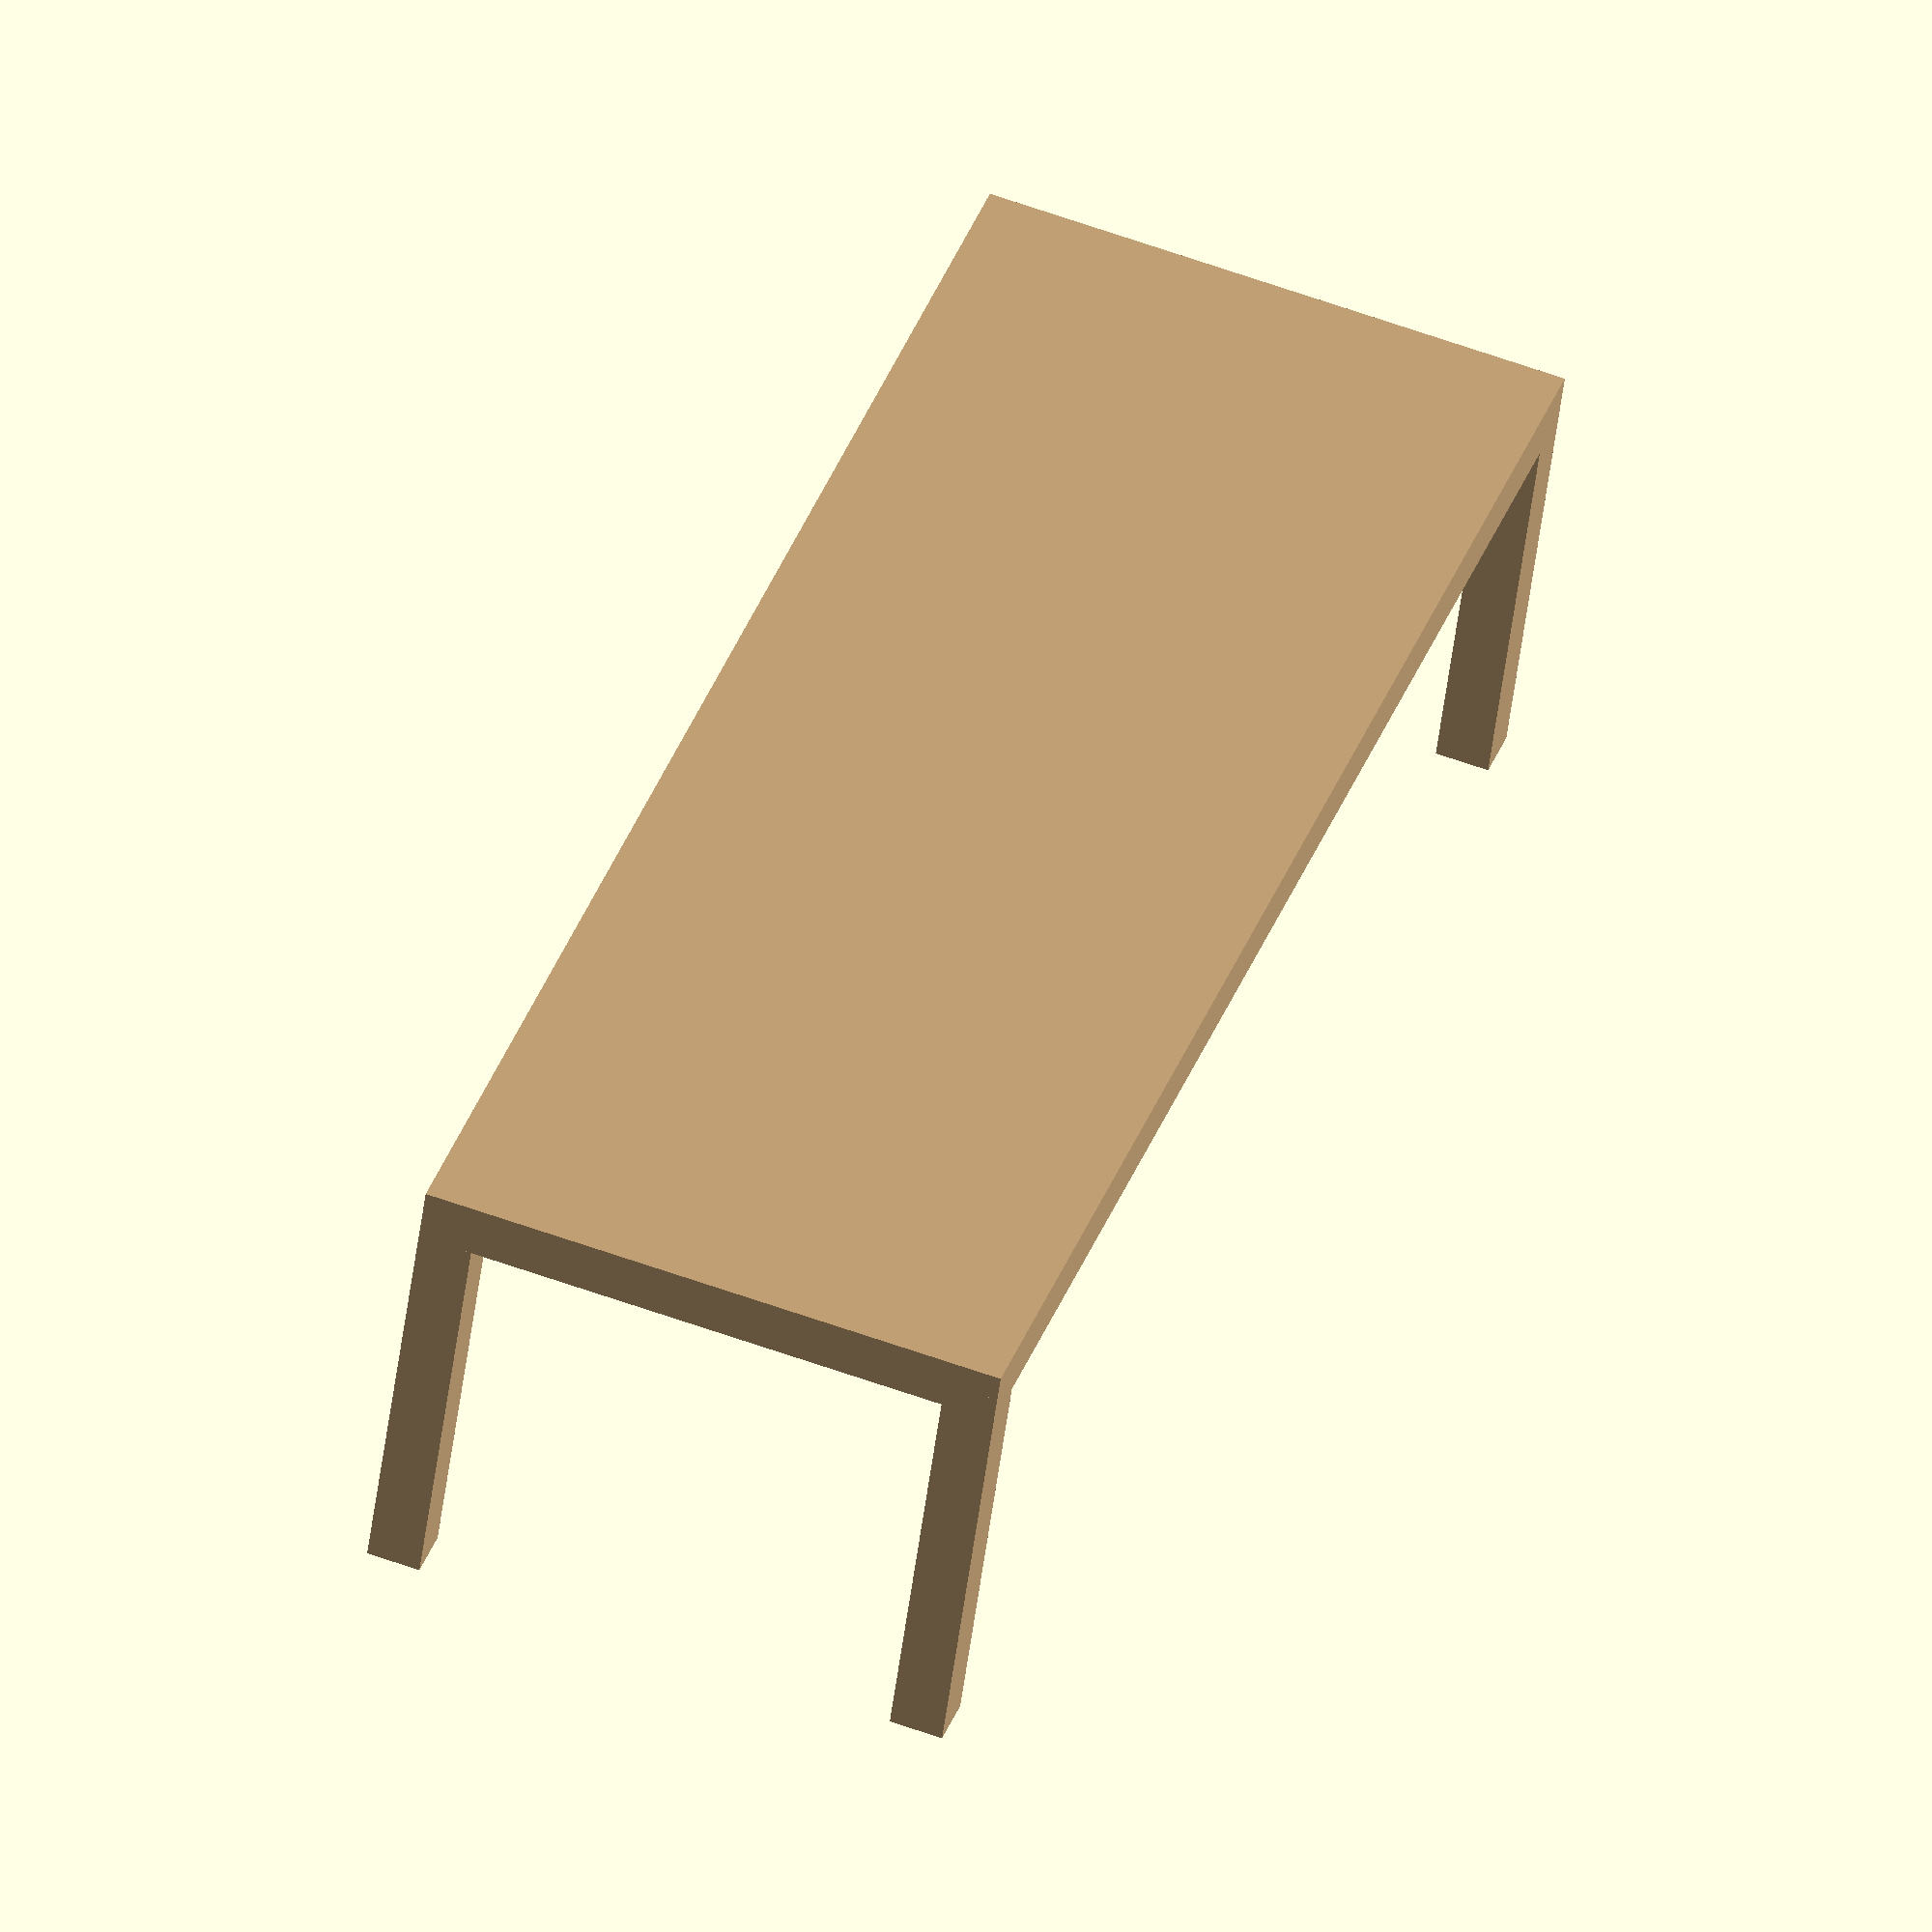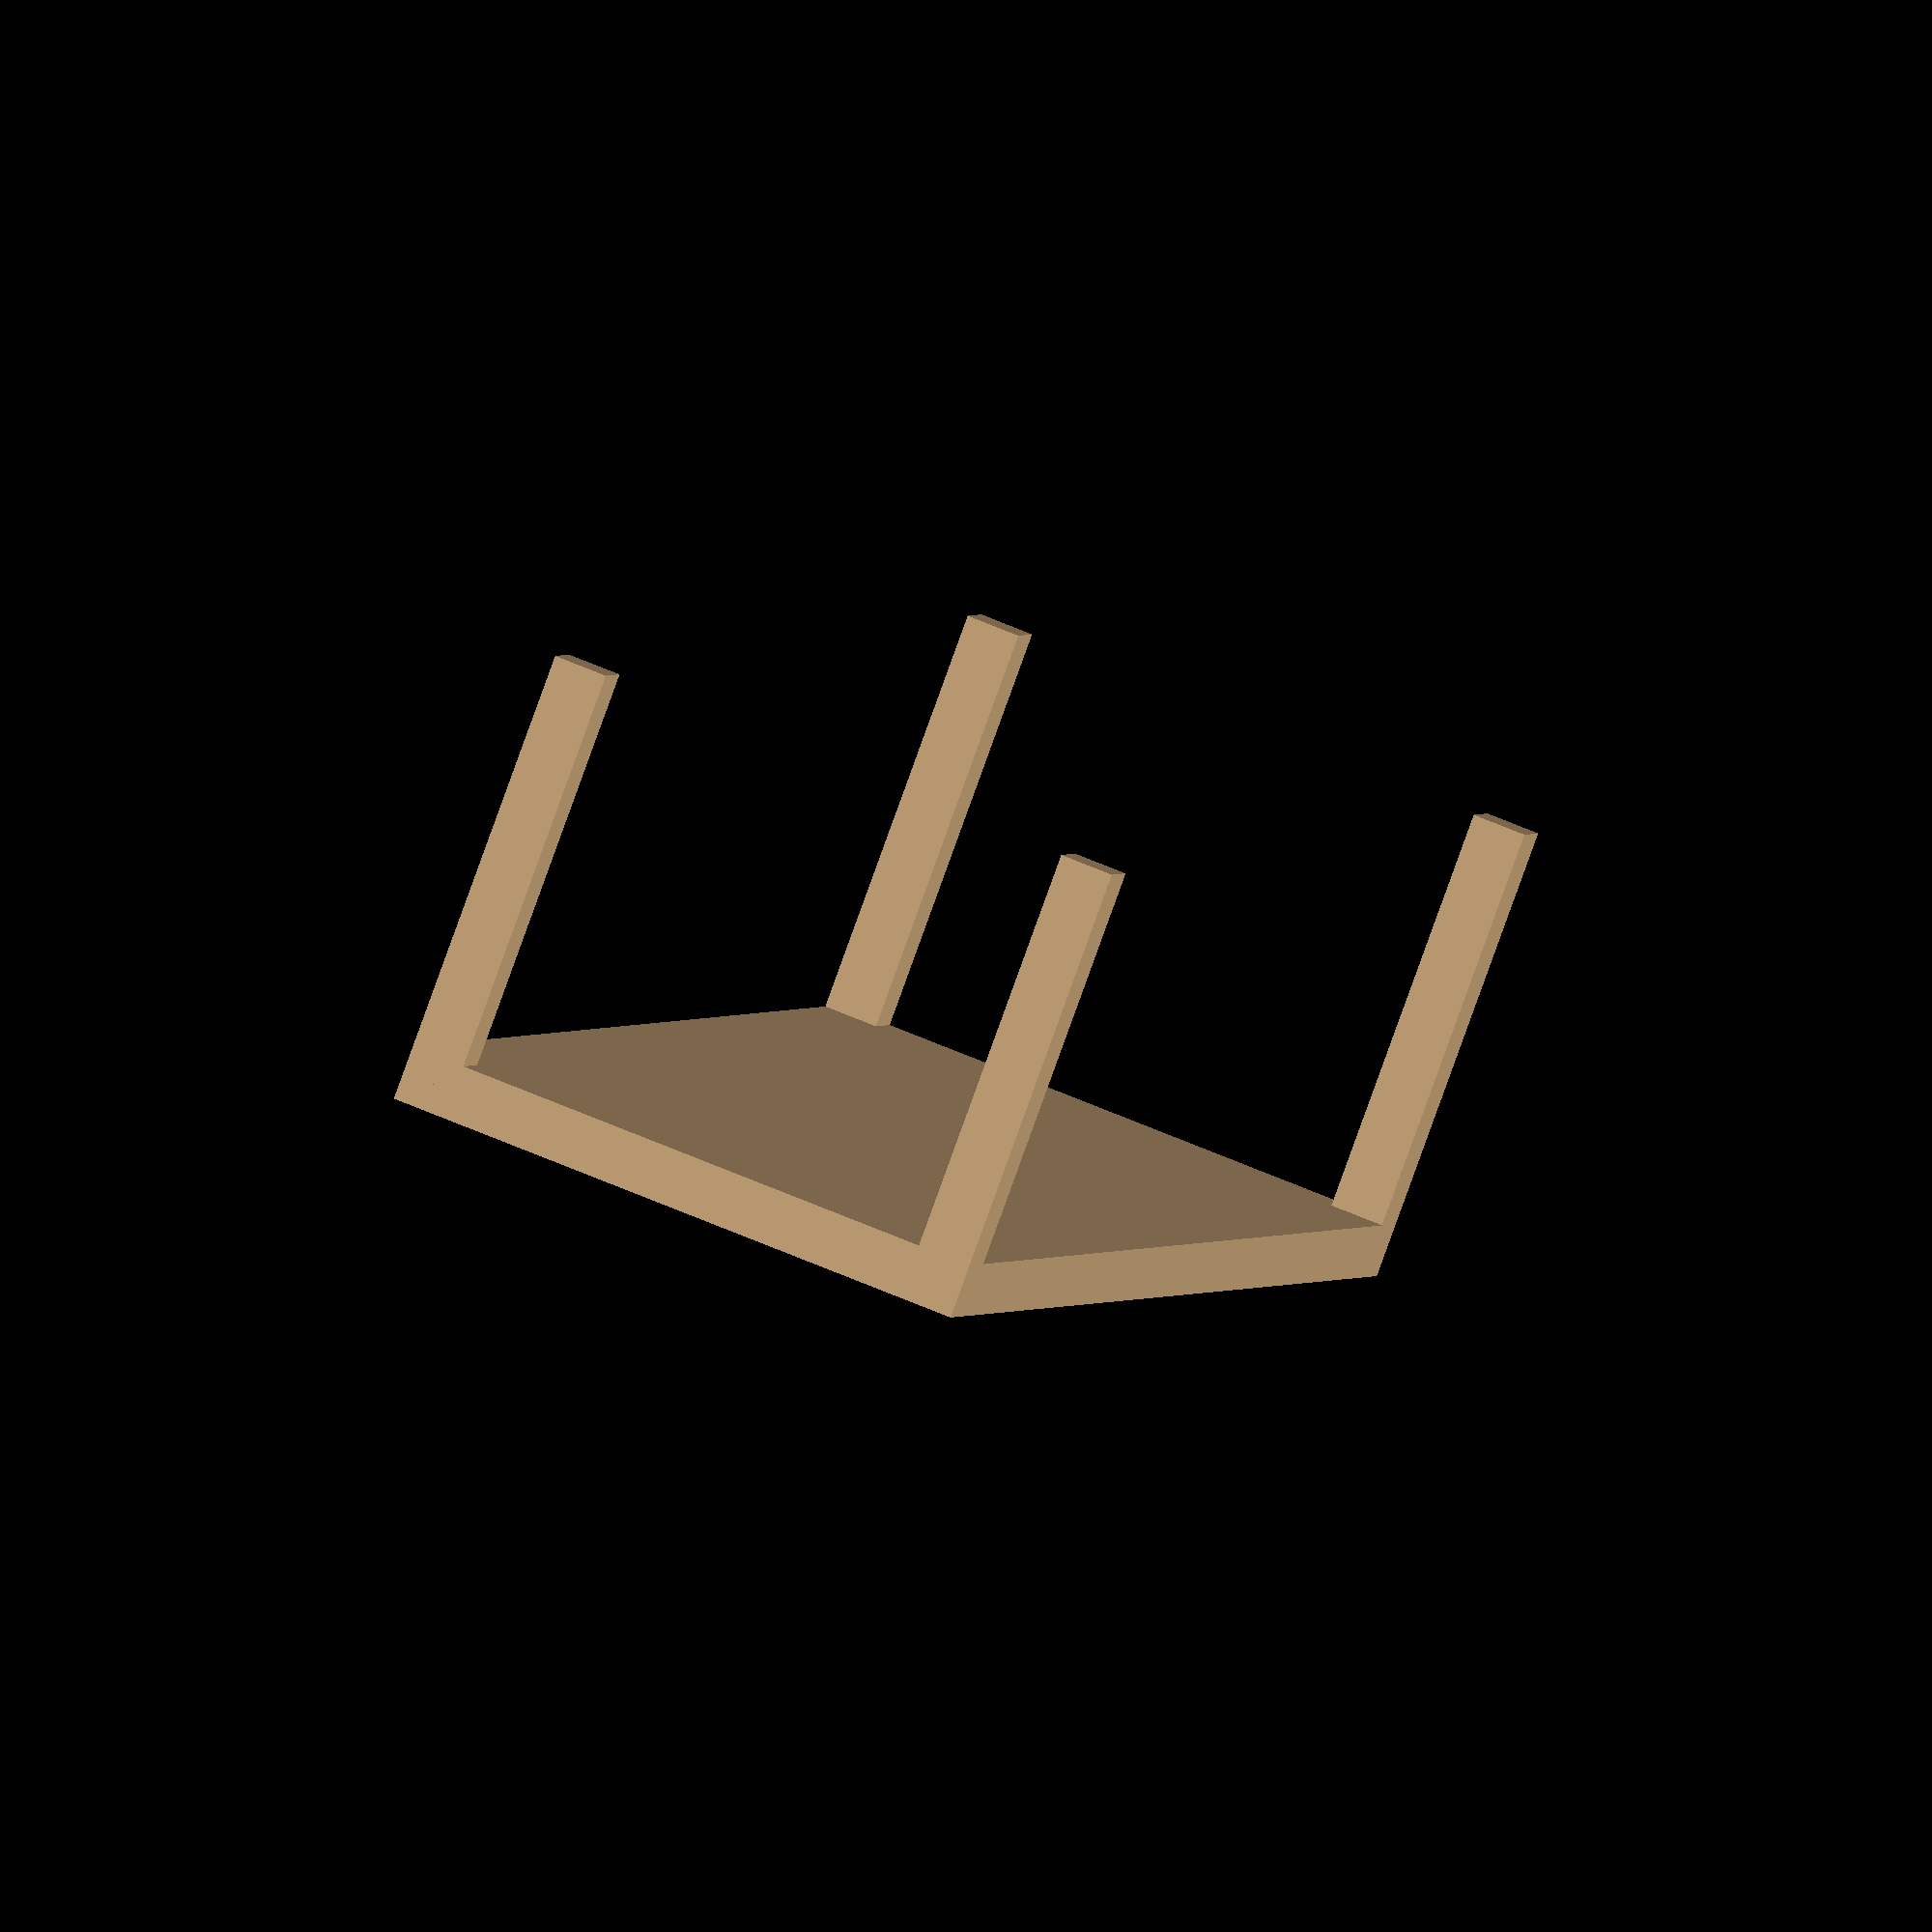
<openscad>
// Angelo Nicolì 2023 - Licensed GPL-2.0

module Table(){

Table_Leg = [1,1,8];


Leg_Distance_x = 30;
Leg_Distance_y = 10;


color("#cdaa7d"){
translate([Leg_Distance_x*0.5,Leg_Distance_y*0.5,0])
cube([Table_Leg[0],Table_Leg[1],Table_Leg[2]],center=true);

translate([-Leg_Distance_x*0.5,Leg_Distance_y*0.5,0])
cube([Table_Leg[0],Table_Leg[1],Table_Leg[2]],center=true);

translate([-Leg_Distance_x*0.5,-Leg_Distance_y*0.5,0])
cube([Table_Leg[0],Table_Leg[1],Table_Leg[2]],center=true);

translate([Leg_Distance_x*0.5,-Leg_Distance_y*0.5,0])
cube([Table_Leg[0],Table_Leg[1],Table_Leg[2]],center=true);

Table_Upper = [Leg_Distance_x+Table_Leg[0],Leg_Distance_y+Table_Leg[1],1];
Table_Height = Table_Leg[2]*0.5;

translate([0,0,Table_Height])
cube([Table_Upper[0],Table_Upper[1],Table_Upper[2]],center=true);
}

}

Table();
</openscad>
<views>
elev=49.8 azim=289.2 roll=352.9 proj=o view=wireframe
elev=263.3 azim=74.8 roll=19.9 proj=o view=solid
</views>
